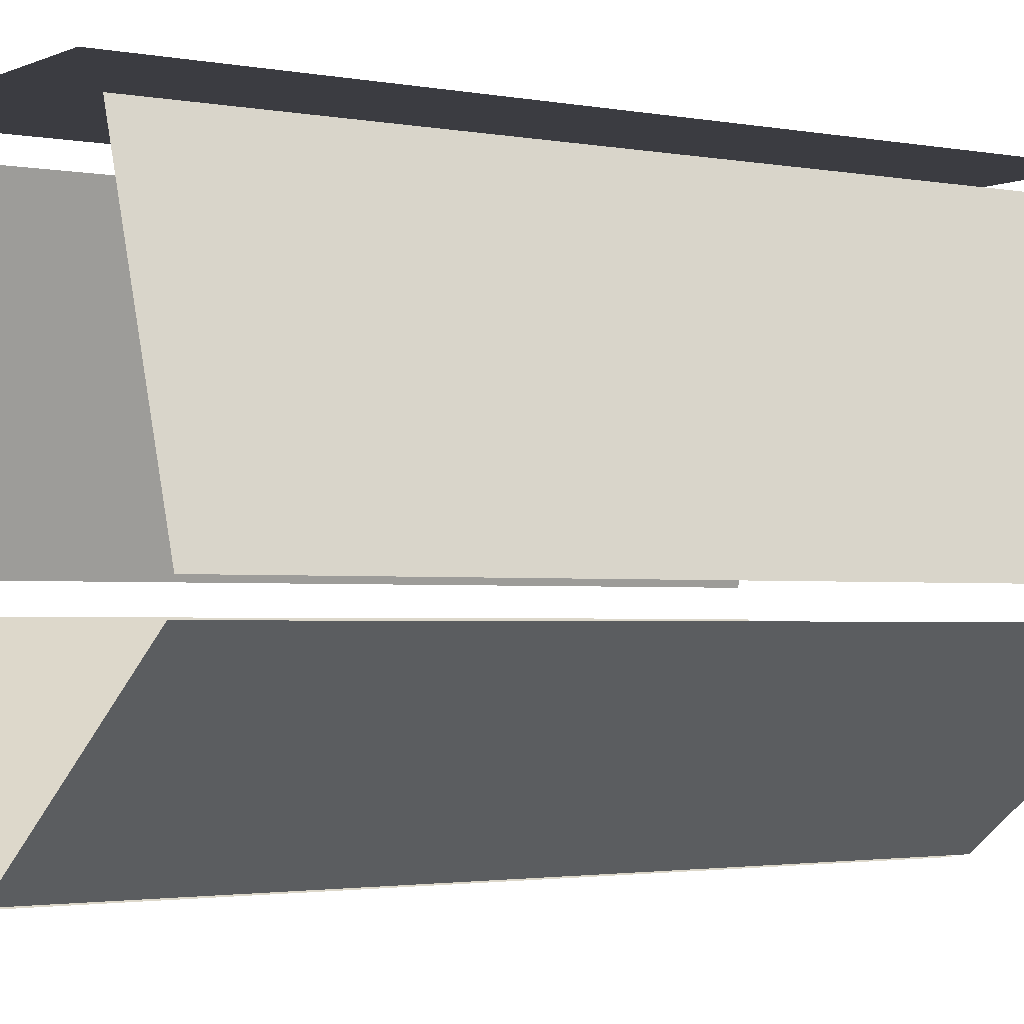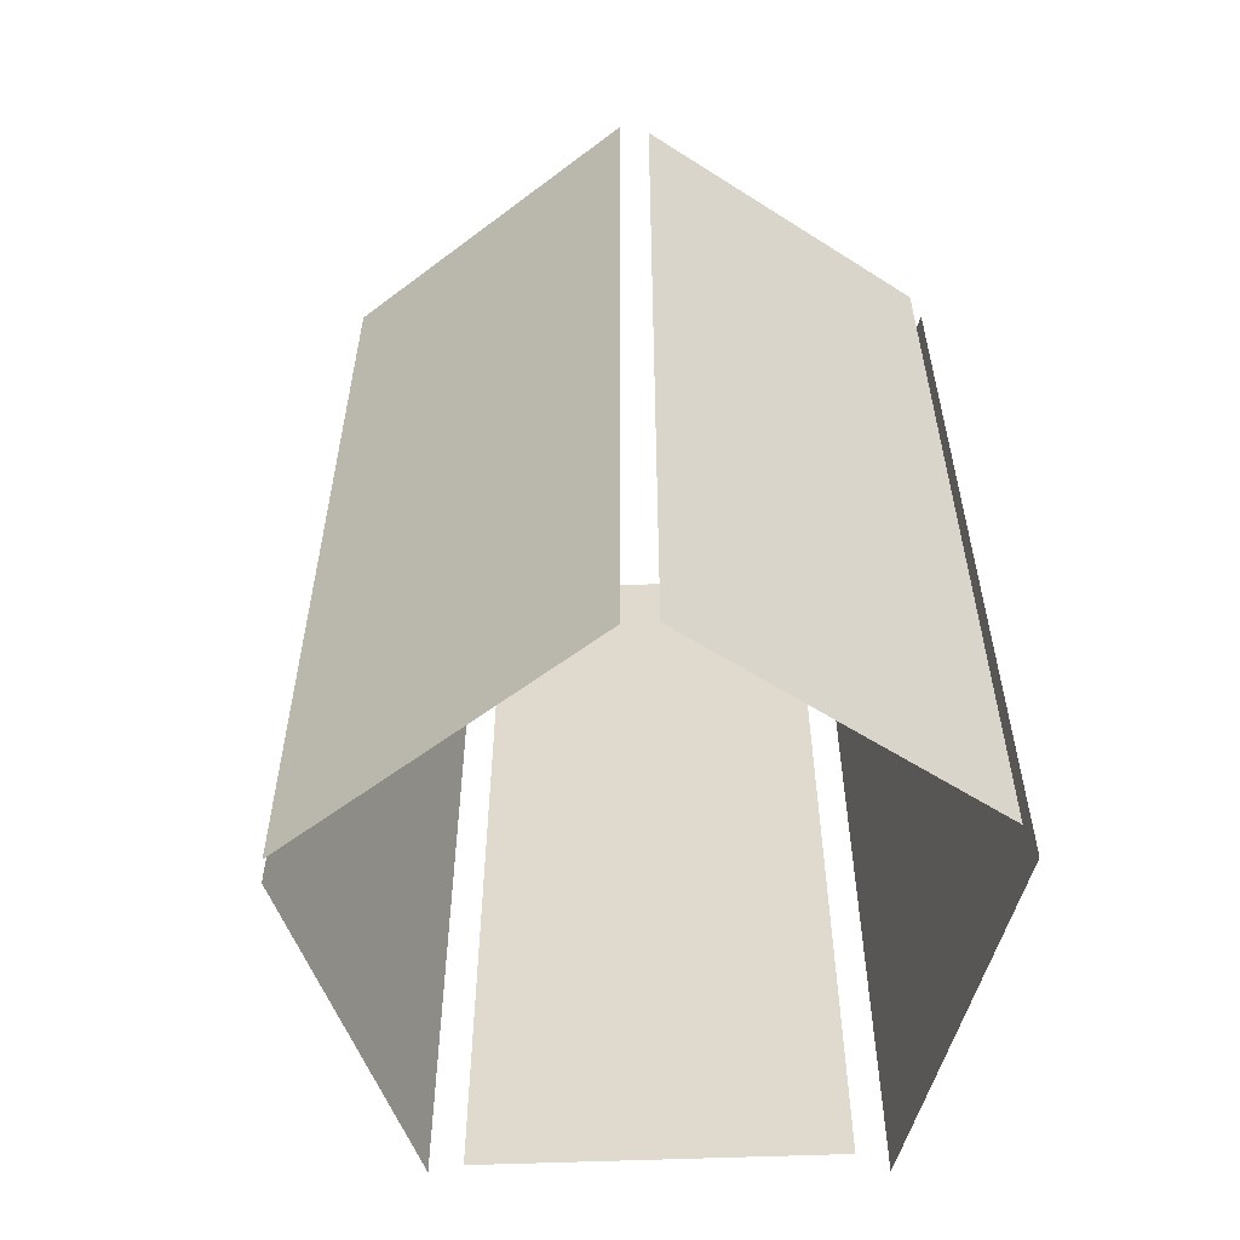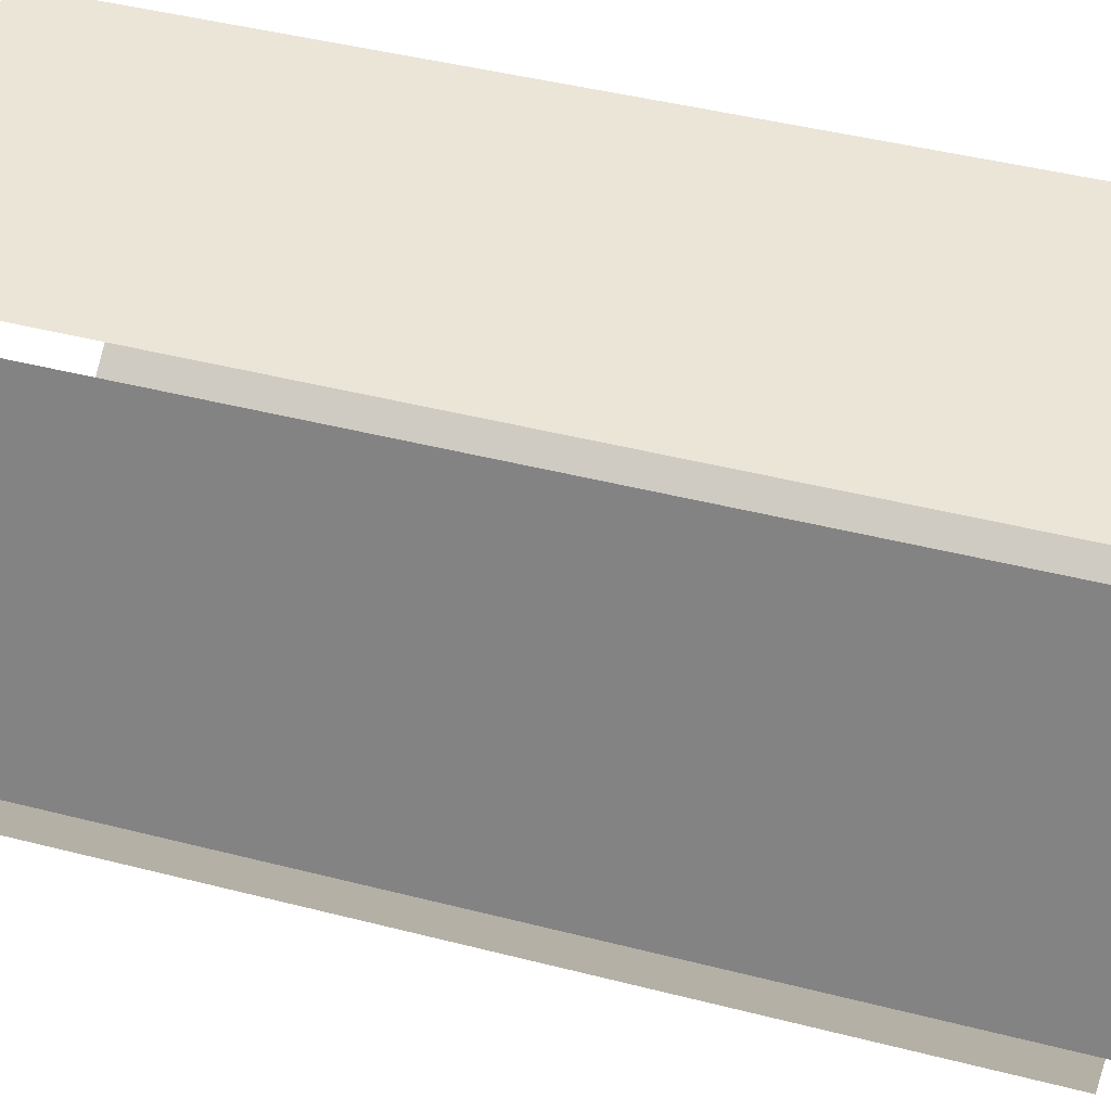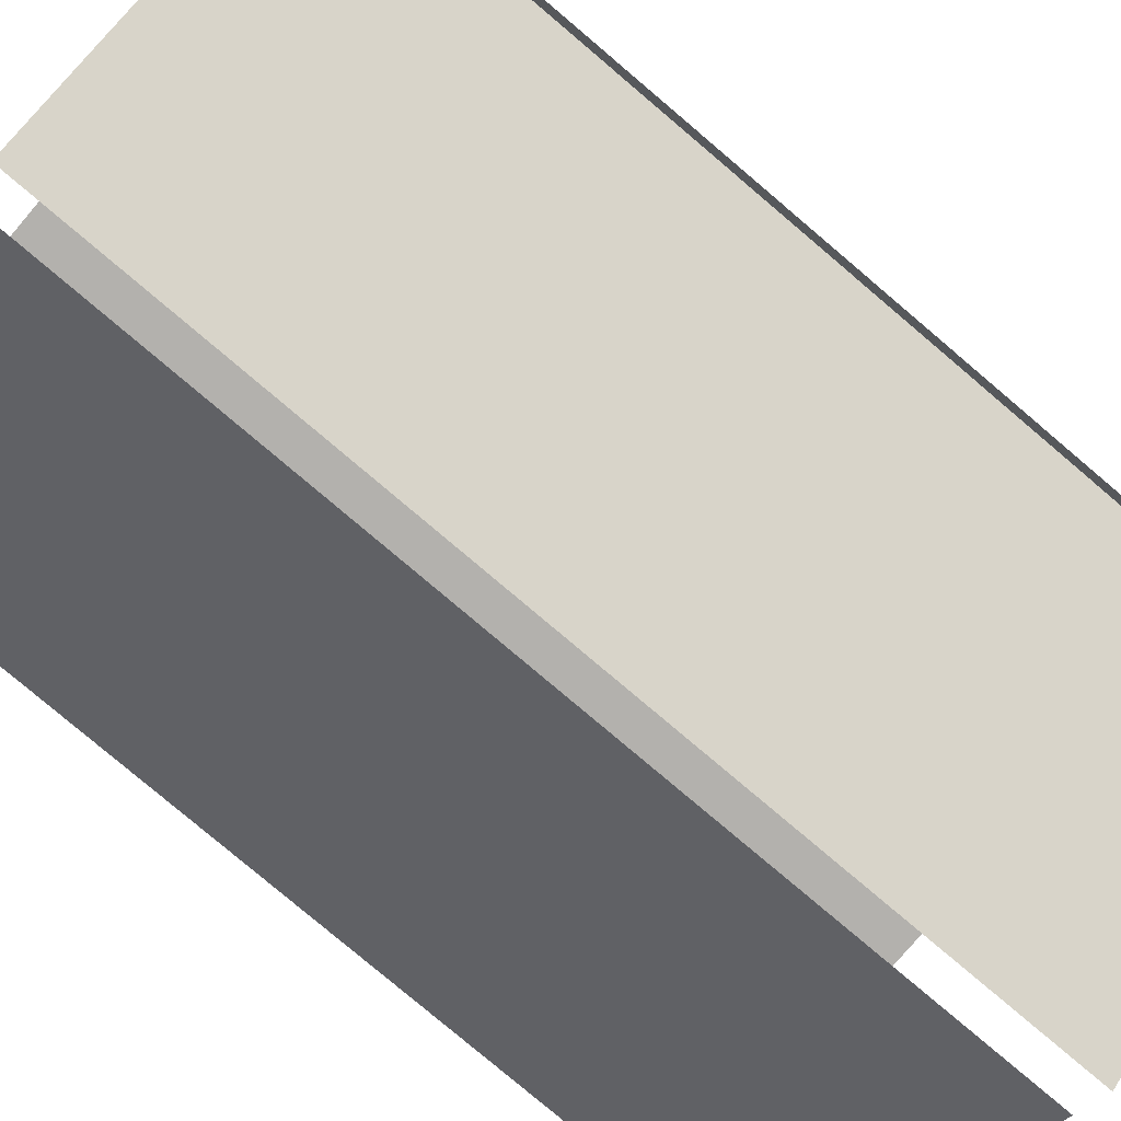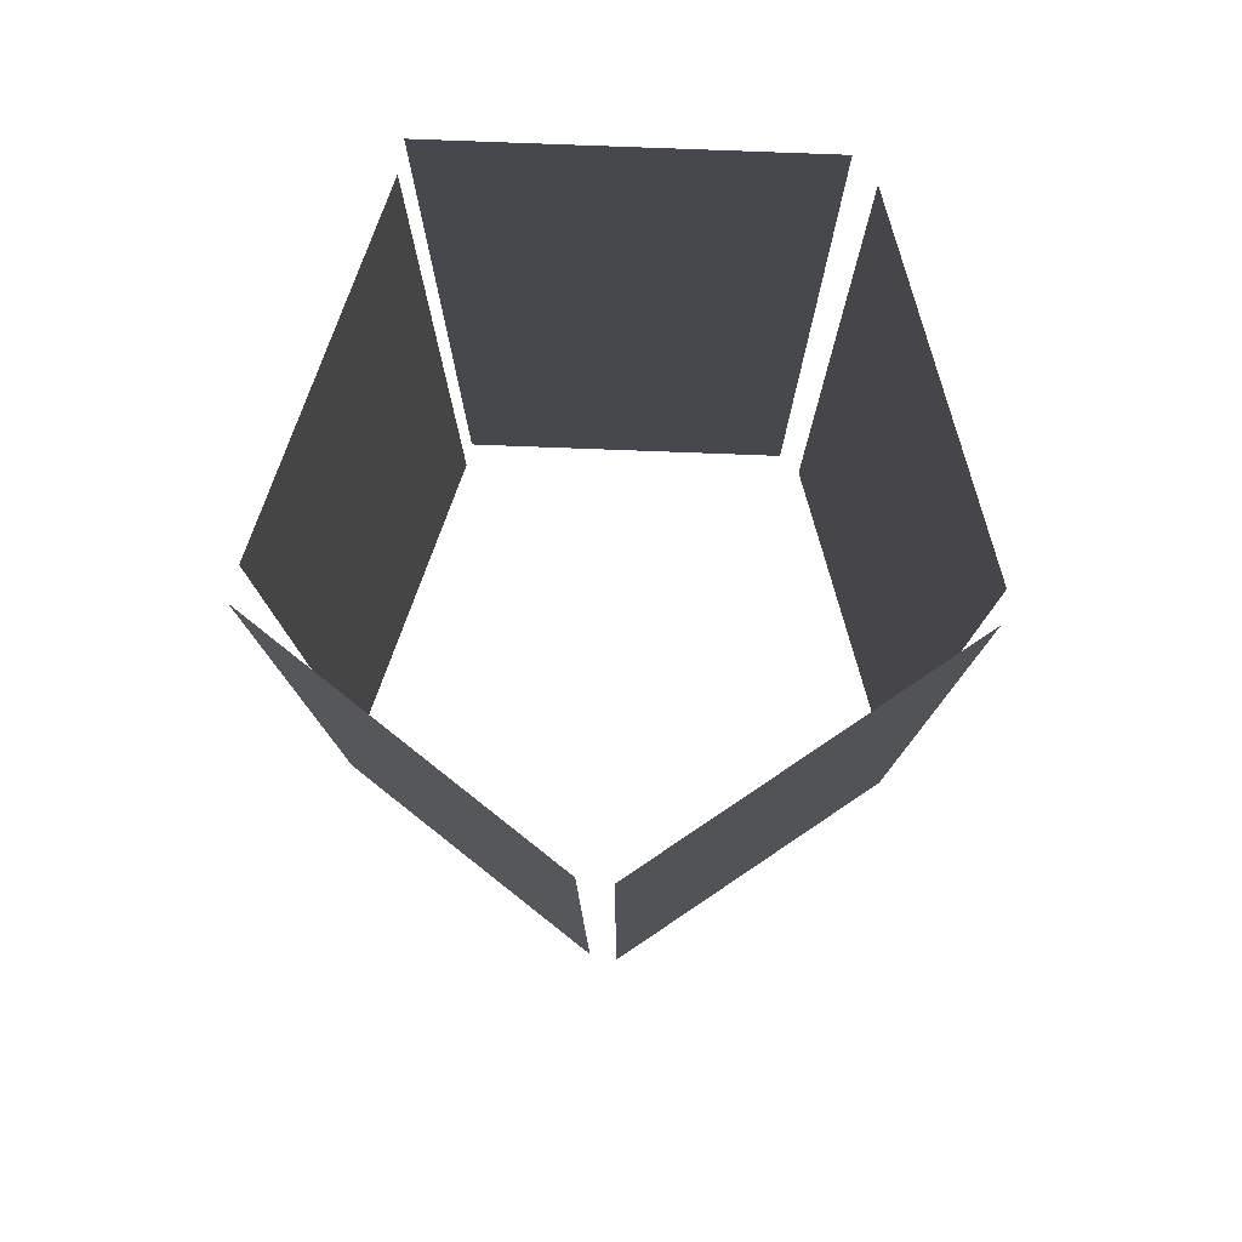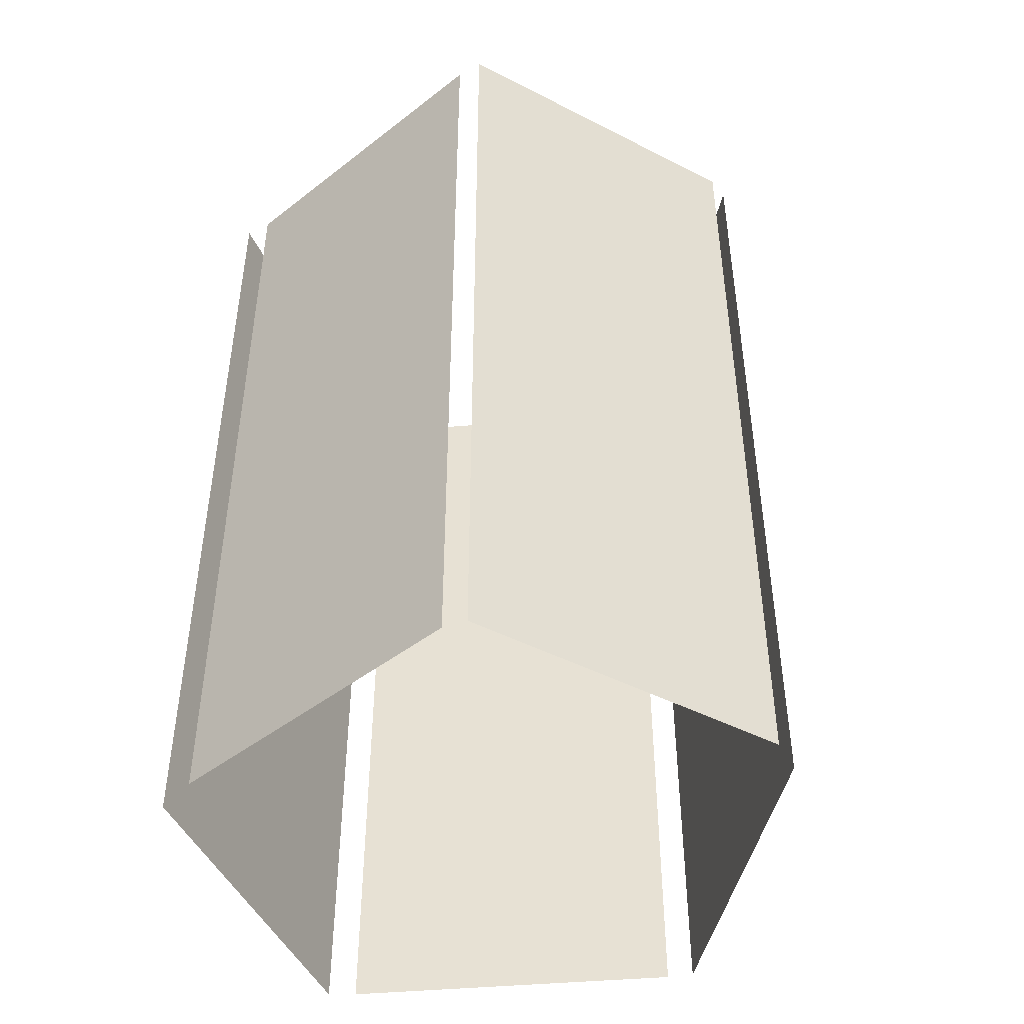
<metadata>
{"format":"obj","ext":"obj","renderer":"f3d","projection":"perspective","resolution":1024,"background":"white","views":[{"elev":-2.2,"azim":56.1,"up":"+Z"},{"elev":-56.6,"azim":-105.7,"up":"+Y"},{"elev":44.0,"azim":106.8,"up":"+Z"},{"elev":-79.2,"azim":-130.3,"up":"+Z"},{"elev":79.0,"azim":-177.8,"up":"+Y"},{"elev":-46.1,"azim":113.6,"up":"+Y"}]}
</metadata>
<code>
o Cylinder.018
v 0.02776 0.1102 -0.4868
v 0.4544 0.1102 -0.1768
v 0.4544 1.538 -0.1768
v 0.02776 1.538 -0.4868
v -0.3086 1.538 0.3775
v -0.3086 0.1102 0.3775
v -0.4715 0.1102 -0.124
v -0.4715 1.538 -0.124
v -0.01833 0.0986 -0.4936
v -0.01833 1.55 -0.4936
v 0.2753 1.55 0.4101
v 0.2753 0.0986 0.4101
v -0.2753 0.0986 0.4101
v -0.2753 1.55 0.4101
v -0.4638 1.55 -0.17
v -0.4638 0.0986 -0.17
v 0.4425 1.547 -0.1316
v 0.4425 0.1242 -0.1316
v 0.2812 0.1242 0.365
v 0.2812 1.547 0.365
f 1 4 3 2
f 18 17 20 19
f 12 11 14 13
f 6 5 8 7
f 16 15 10 9

</code>
